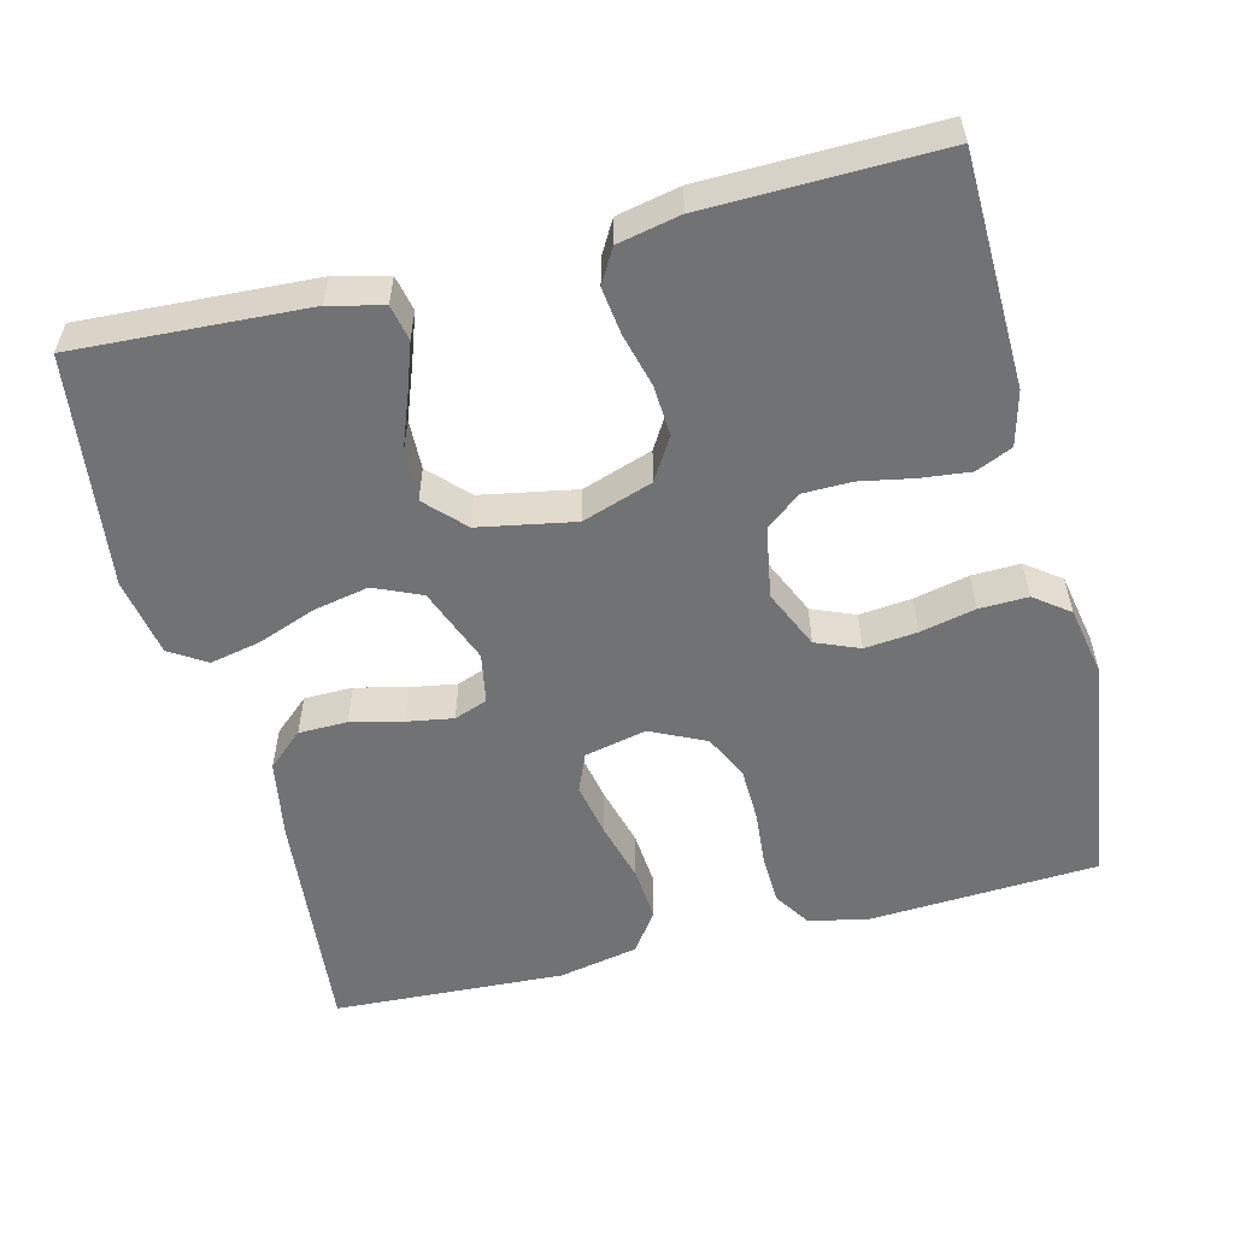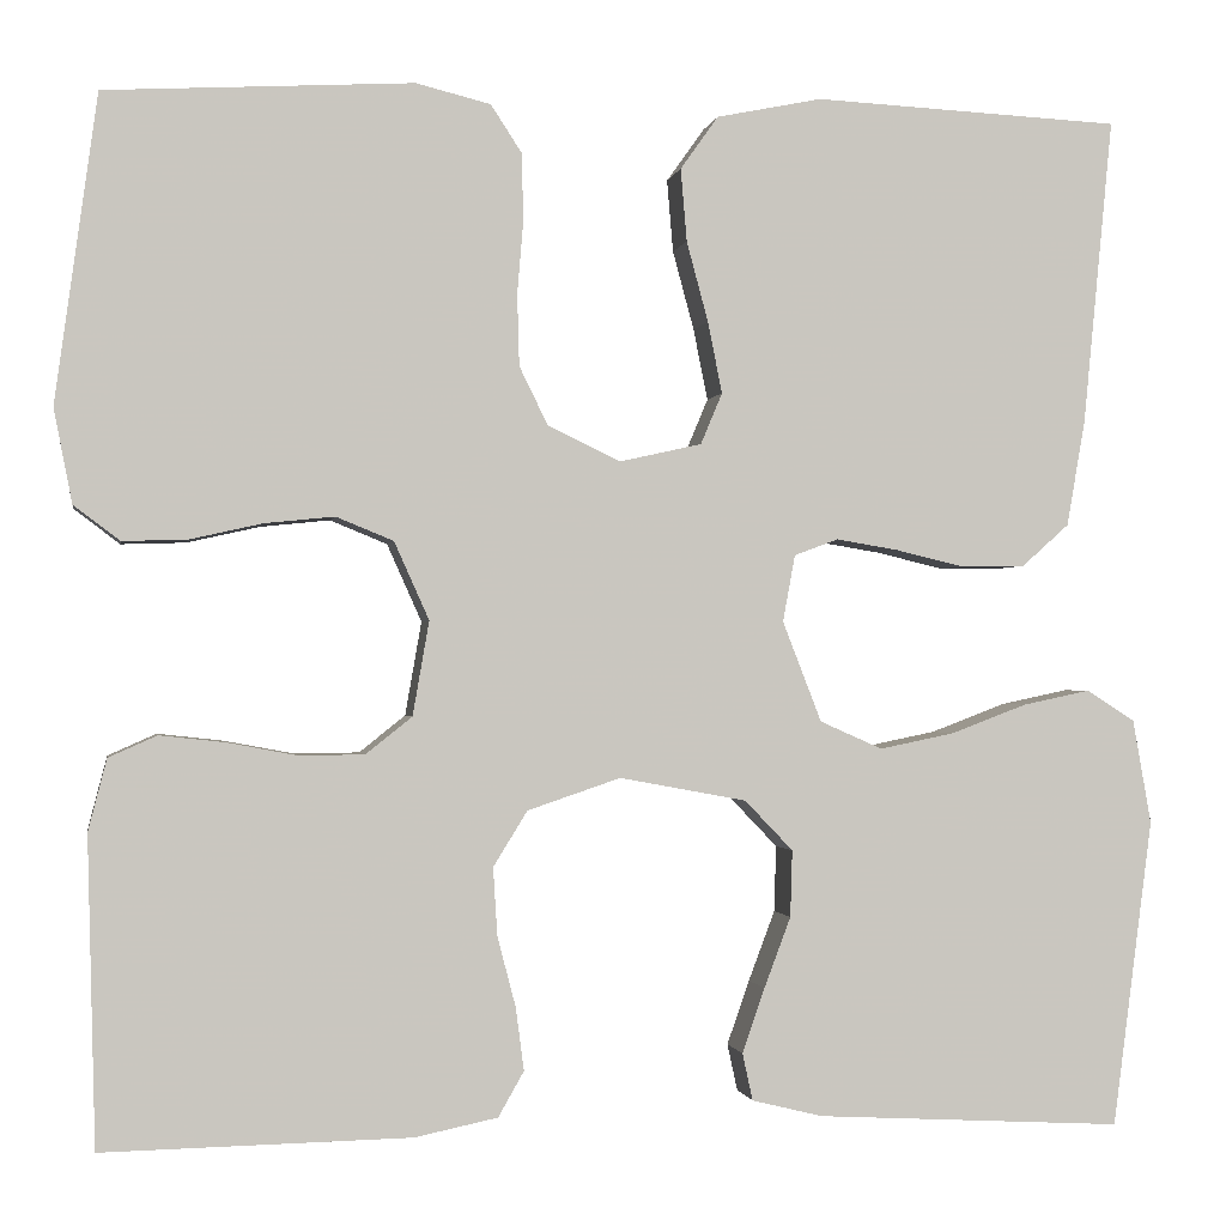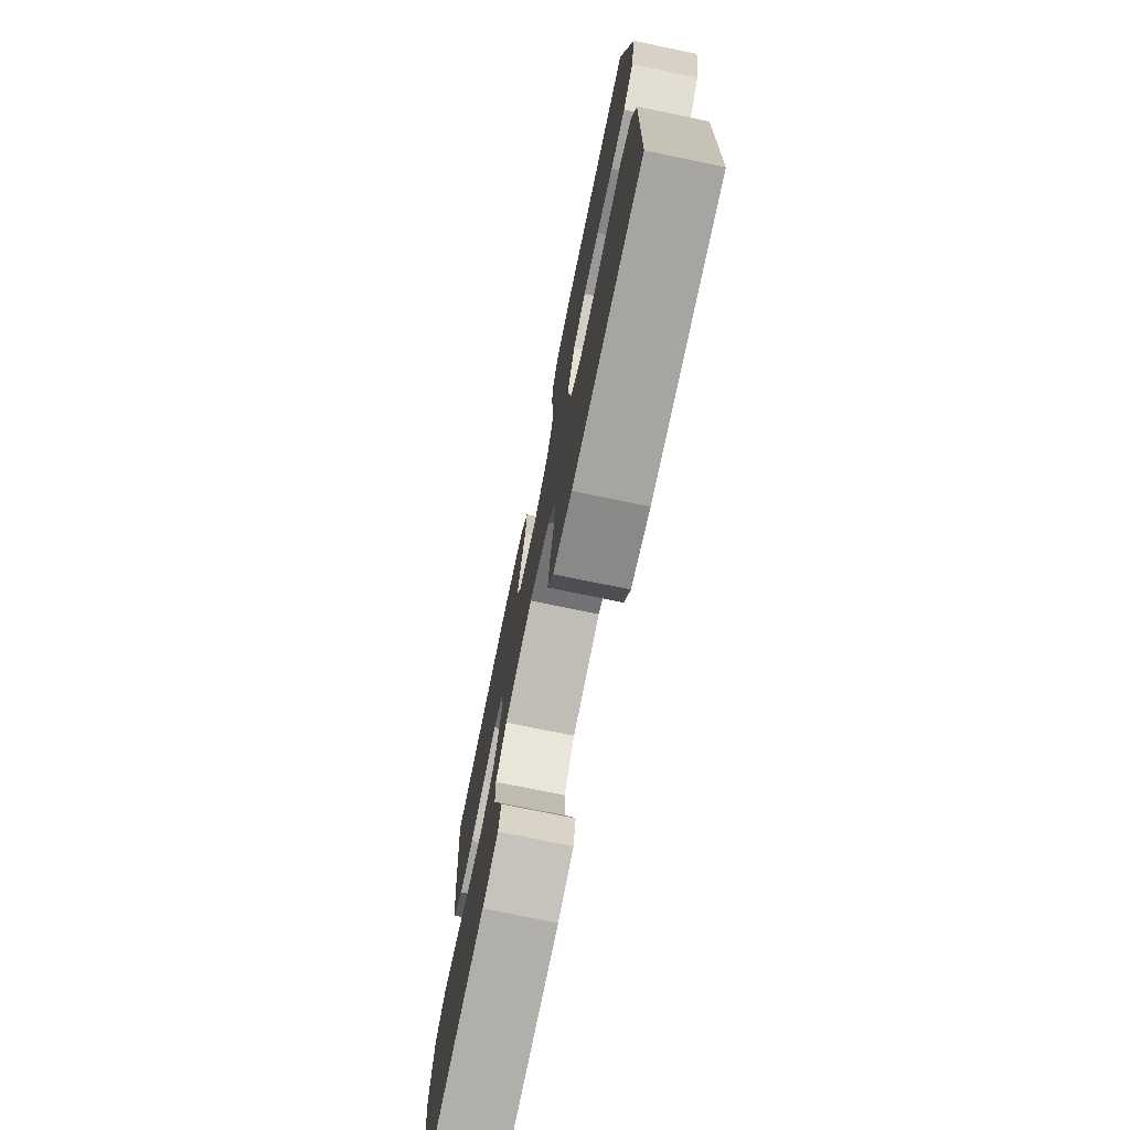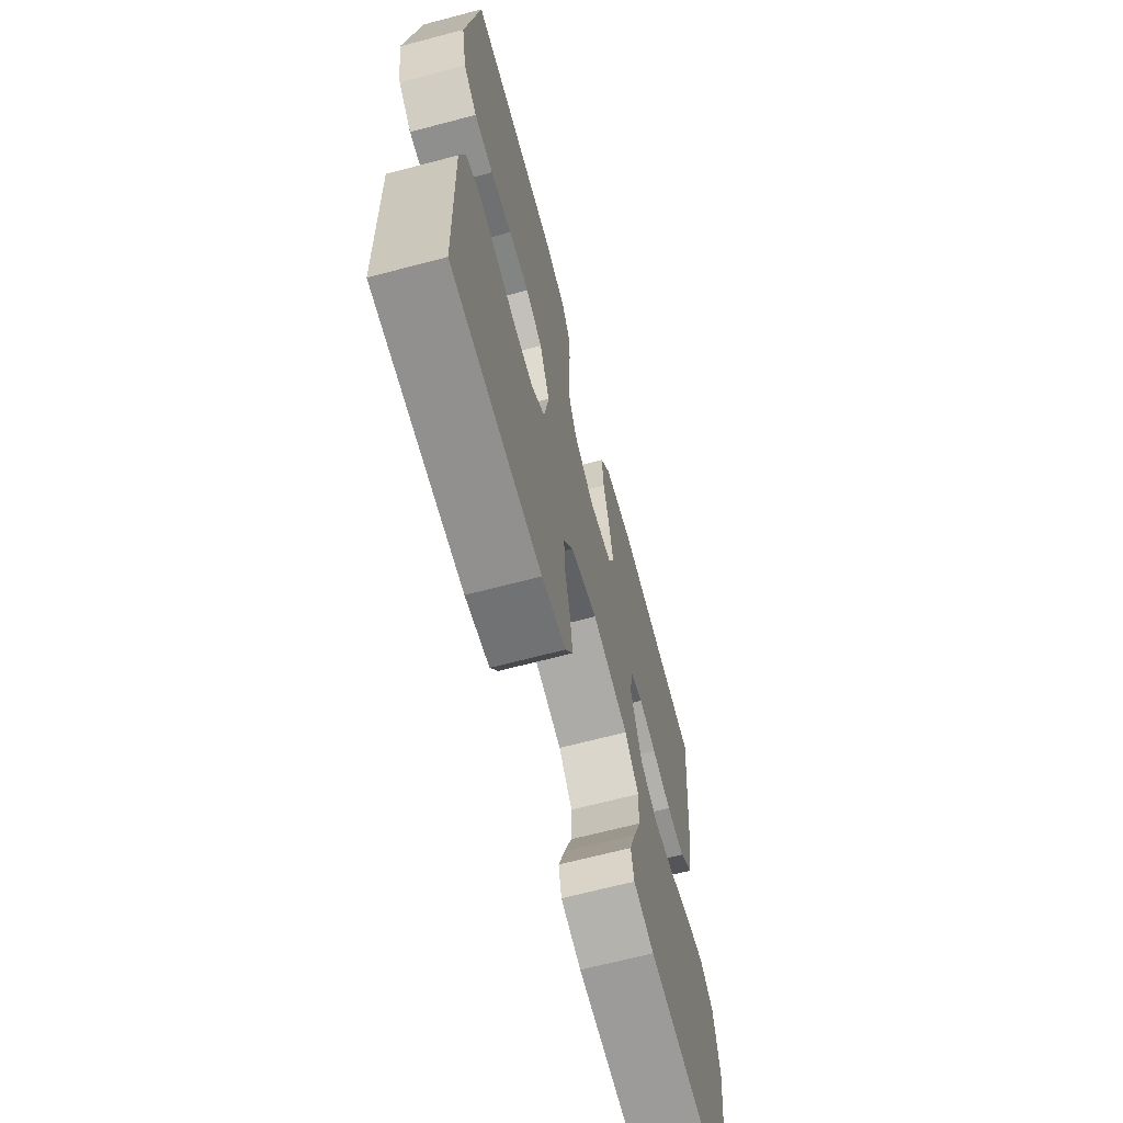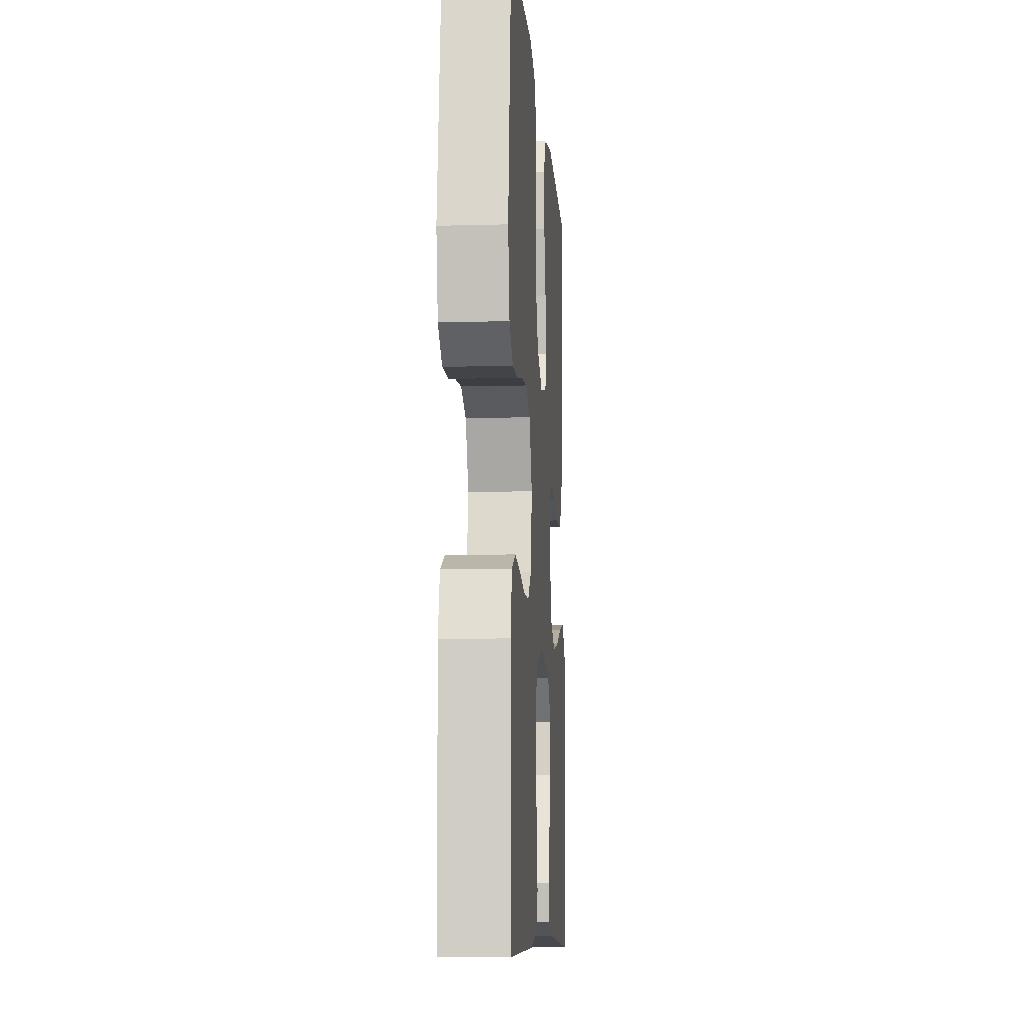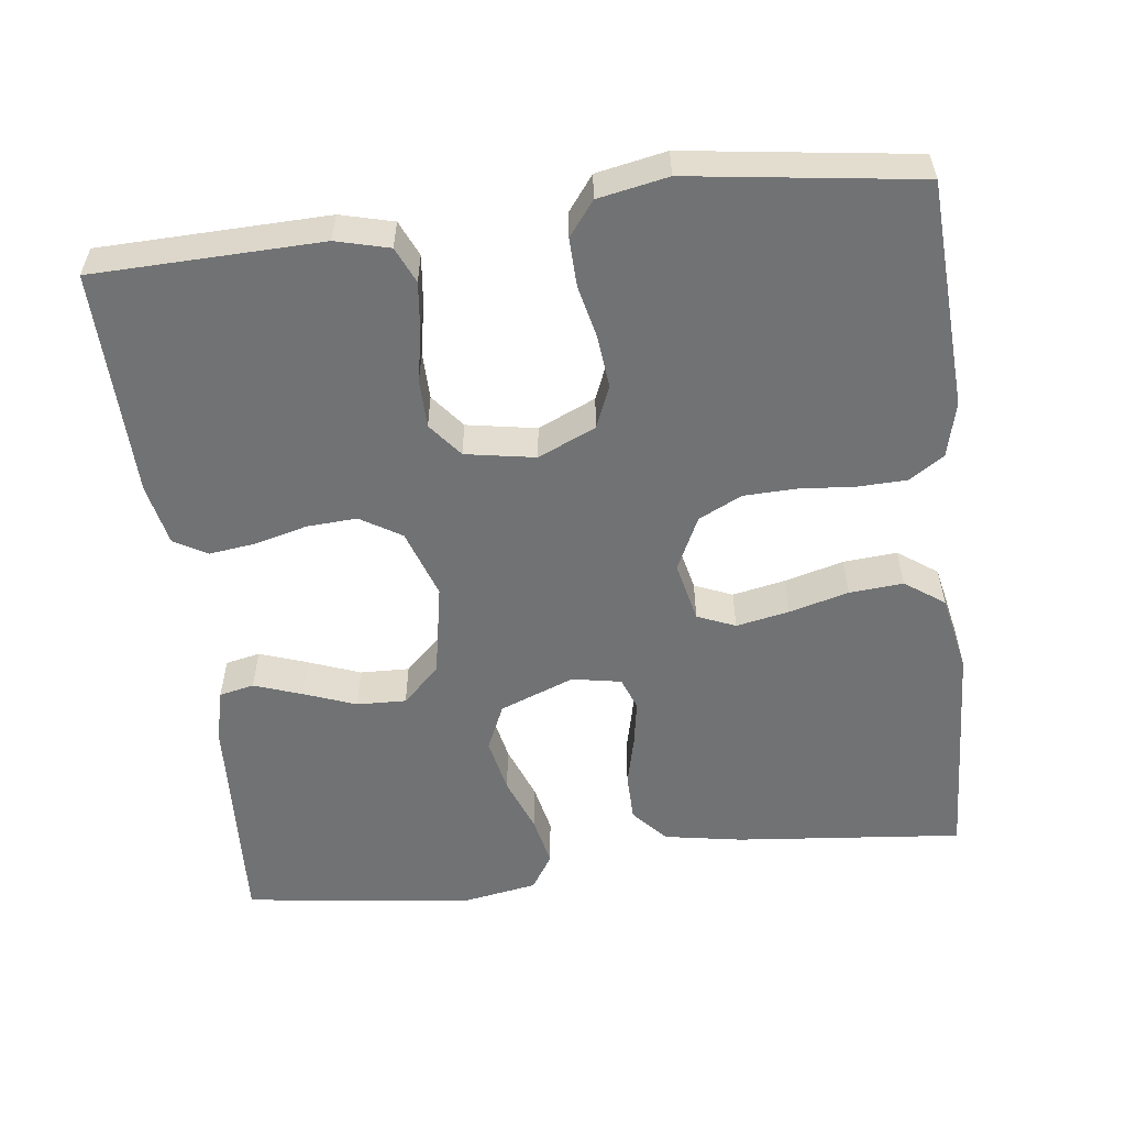
<metadata>
{"format":"obj","ext":"obj","renderer":"f3d","projection":"perspective","resolution":1024,"background":"white","views":[{"elev":-55.4,"azim":-165.9,"up":"+Y"},{"elev":-1.1,"azim":-9.9,"up":"+Z"},{"elev":-74.9,"azim":-101.6,"up":"+Z"},{"elev":-66.8,"azim":-75.2,"up":"+Z"},{"elev":-9.6,"azim":-85.9,"up":"+Z"},{"elev":-55.4,"azim":-83.0,"up":"+Y"}]}
</metadata>
<code>
v -0.5 0.07 0.5
v -0.2 0.07 0.517
v -0.127 0.07 0.499
v -0.097 0.07 0.453
v -0.095 0.07 0.388
v -0.101 0.07 0.316
v -0.099 0.07 0.246
v -0.071 0.07 0.189
v 0 0.07 0.155
v 0.08 0.07 0.173
v 0.101 0.07 0.223
v 0.087 0.07 0.293
v 0.066 0.07 0.371
v 0.06 0.07 0.442
v 0.097 0.07 0.494
v 0.2 0.07 0.515
v 0.5 0.07 0.5
v 0.471 0.07 0.2
v 0.453 0.07 0.097
v 0.407 0.07 0.056
v 0.344 0.07 0.055
v 0.277 0.07 0.071
v 0.217 0.07 0.081
v 0.174 0.07 0.065
v 0.162 0.07 0
v 0.2 0.07 -0.098
v 0.261 0.07 -0.125
v 0.334 0.07 -0.11
v 0.408 0.07 -0.082
v 0.474 0.07 -0.068
v 0.521 0.07 -0.098
v 0.539 0.07 -0.2
v 0.5 0.07 -0.5
v 0.2 0.07 -0.484
v 0.131 0.07 -0.467
v 0.121 0.07 -0.421
v 0.143 0.07 -0.358
v 0.169 0.07 -0.289
v 0.171 0.07 -0.224
v 0.124 0.07 -0.175
v 0 0.07 -0.152
v -0.091 0.07 -0.183
v -0.124 0.07 -0.237
v -0.12 0.07 -0.303
v -0.102 0.07 -0.372
v -0.094 0.07 -0.433
v -0.119 0.07 -0.477
v -0.2 0.07 -0.494
v -0.5 0.07 -0.5
v -0.508 0.07 -0.2
v -0.49 0.07 -0.13
v -0.443 0.07 -0.109
v -0.379 0.07 -0.116
v -0.31 0.07 -0.129
v -0.247 0.07 -0.128
v -0.202 0.07 -0.092
v -0.186 0.07 0
v -0.22 0.07 0.076
v -0.276 0.07 0.099
v -0.344 0.07 0.092
v -0.415 0.07 0.076
v -0.478 0.07 0.074
v -0.523 0.07 0.108
v -0.541 0.07 0.2
v -0.5 0 0.5
v -0.2 0 0.517
v -0.127 0 0.499
v -0.097 0 0.453
v -0.095 0 0.388
v -0.101 0 0.316
v -0.099 0 0.246
v -0.071 0 0.189
v 0 0 0.155
v 0.08 0 0.173
v 0.101 0 0.223
v 0.087 0 0.293
v 0.066 0 0.371
v 0.06 0 0.442
v 0.097 0 0.494
v 0.2 0 0.515
v 0.5 0 0.5
v 0.471 0 0.2
v 0.453 0 0.097
v 0.407 0 0.056
v 0.344 0 0.055
v 0.277 0 0.071
v 0.217 0 0.081
v 0.174 0 0.065
v 0.162 0 0
v 0.2 0 -0.098
v 0.261 0 -0.125
v 0.334 0 -0.11
v 0.408 0 -0.082
v 0.474 0 -0.068
v 0.521 0 -0.098
v 0.539 0 -0.2
v 0.5 0 -0.5
v 0.2 0 -0.484
v 0.131 0 -0.467
v 0.121 0 -0.421
v 0.143 0 -0.358
v 0.169 0 -0.289
v 0.171 0 -0.224
v 0.124 0 -0.175
v 0 0 -0.152
v -0.091 0 -0.183
v -0.124 0 -0.237
v -0.12 0 -0.303
v -0.102 0 -0.372
v -0.094 0 -0.433
v -0.119 0 -0.477
v -0.2 0 -0.494
v -0.5 0 -0.5
v -0.508 0 -0.2
v -0.49 0 -0.13
v -0.443 0 -0.109
v -0.379 0 -0.116
v -0.31 0 -0.129
v -0.247 0 -0.128
v -0.202 0 -0.092
v -0.186 0 0
v -0.22 0 0.076
v -0.276 0 0.099
v -0.344 0 0.092
v -0.415 0 0.076
v -0.478 0 0.074
v -0.523 0 0.108
v -0.541 0 0.2
f 4 5 6
f 3 4 6
f 2 3 6
f 1 2 6
f 64 1 6
f 63 64 6
f 62 63 6
f 61 62 6
f 60 61 6
f 59 60 6 7
f 58 59 7 8
f 57 58 8 9
f 56 57 9 10
f 52 53 54
f 51 52 54
f 50 51 54
f 49 50 54
f 48 49 54
f 47 48 54
f 46 47 54
f 45 46 54
f 44 45 54
f 43 44 54 55
f 42 43 55 56
f 36 37 38
f 35 36 38
f 34 35 38
f 33 34 38
f 32 33 38
f 31 32 38
f 30 31 38
f 29 30 38
f 28 29 38
f 27 28 38 39
f 26 27 39 40
f 20 21 22
f 19 20 22
f 18 19 22
f 17 18 22
f 16 17 22
f 15 16 22
f 14 15 22
f 13 14 22
f 12 13 22
f 11 12 22 23
f 10 11 23 24
f 10 24 25
f 56 10 25
f 42 56 25
f 41 42 25
f 25 26 40 41
f 70 69 68
f 70 68 67
f 70 67 66
f 70 66 65
f 70 65 128
f 70 128 127
f 70 127 126
f 70 126 125
f 70 125 124
f 71 70 124 123
f 72 71 123 122
f 73 72 122 121
f 74 73 121 120
f 118 117 116
f 118 116 115
f 118 115 114
f 118 114 113
f 118 113 112
f 118 112 111
f 118 111 110
f 118 110 109
f 118 109 108
f 119 118 108 107
f 120 119 107 106
f 102 101 100
f 102 100 99
f 102 99 98
f 102 98 97
f 102 97 96
f 102 96 95
f 102 95 94
f 102 94 93
f 102 93 92
f 103 102 92 91
f 104 103 91 90
f 86 85 84
f 86 84 83
f 86 83 82
f 86 82 81
f 86 81 80
f 86 80 79
f 86 79 78
f 86 78 77
f 86 77 76
f 87 86 76 75
f 88 87 75 74
f 89 88 74
f 89 74 120
f 89 120 106
f 89 106 105
f 105 104 90 89
f 1 65 66 2
f 2 66 67 3
f 3 67 68 4
f 4 68 69 5
f 5 69 70 6
f 6 70 71 7
f 7 71 72 8
f 8 72 73 9
f 9 73 74 10
f 10 74 75 11
f 11 75 76 12
f 12 76 77 13
f 13 77 78 14
f 14 78 79 15
f 15 79 80 16
f 16 80 81 17
f 17 81 82 18
f 18 82 83 19
f 19 83 84 20
f 20 84 85 21
f 21 85 86 22
f 22 86 87 23
f 23 87 88 24
f 24 88 89 25
f 25 89 90 26
f 26 90 91 27
f 27 91 92 28
f 28 92 93 29
f 29 93 94 30
f 30 94 95 31
f 31 95 96 32
f 32 96 97 33
f 33 97 98 34
f 34 98 99 35
f 35 99 100 36
f 36 100 101 37
f 37 101 102 38
f 38 102 103 39
f 39 103 104 40
f 40 104 105 41
f 41 105 106 42
f 42 106 107 43
f 43 107 108 44
f 44 108 109 45
f 45 109 110 46
f 46 110 111 47
f 47 111 112 48
f 48 112 113 49
f 49 113 114 50
f 50 114 115 51
f 51 115 116 52
f 52 116 117 53
f 53 117 118 54
f 54 118 119 55
f 55 119 120 56
f 56 120 121 57
f 57 121 122 58
f 58 122 123 59
f 59 123 124 60
f 60 124 125 61
f 61 125 126 62
f 62 126 127 63
f 63 127 128 64
f 64 128 65 1

</code>
